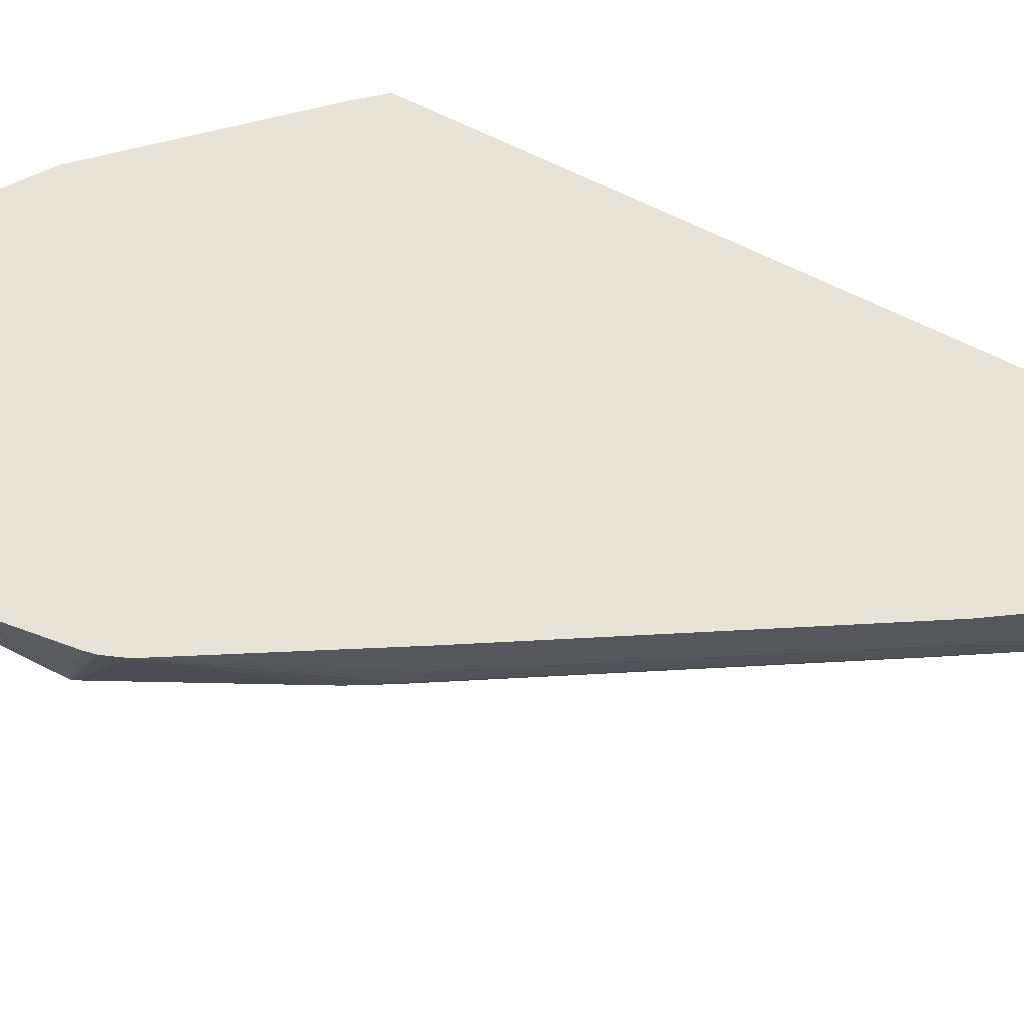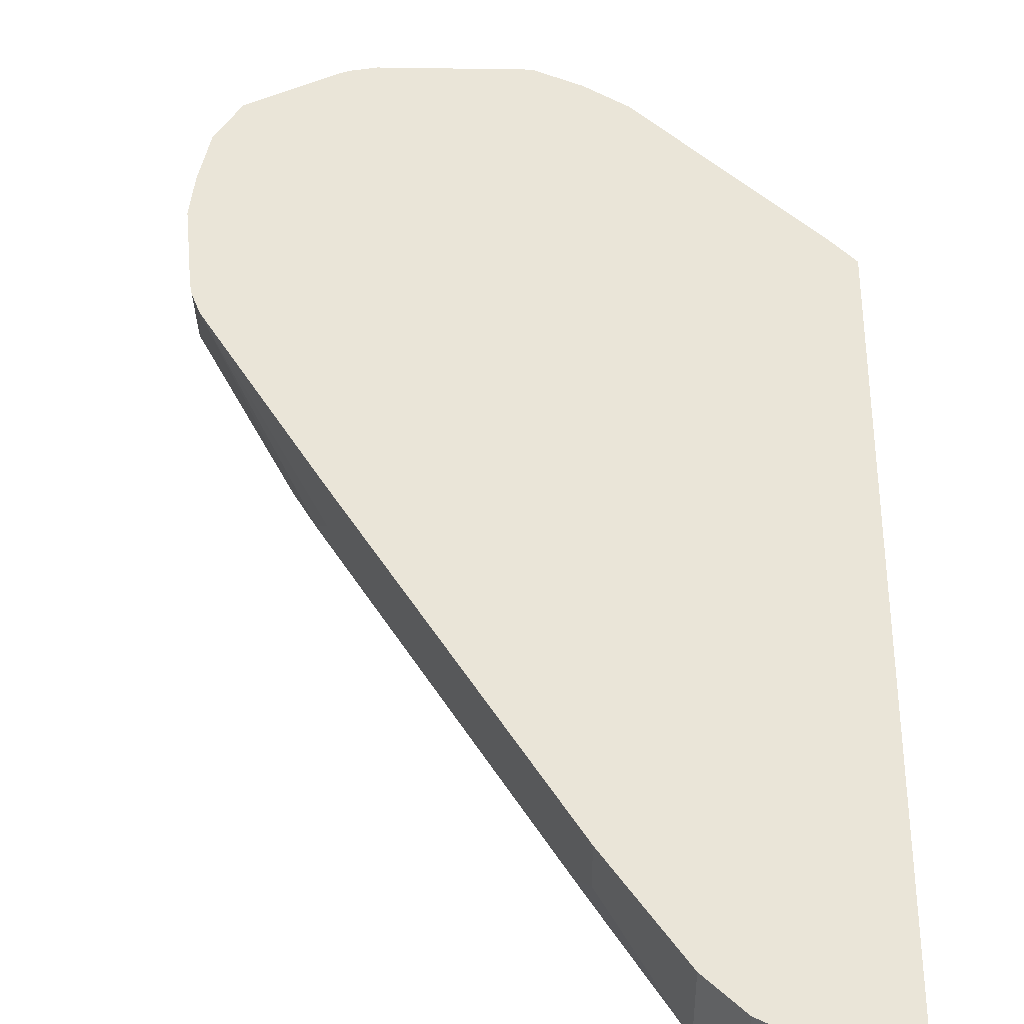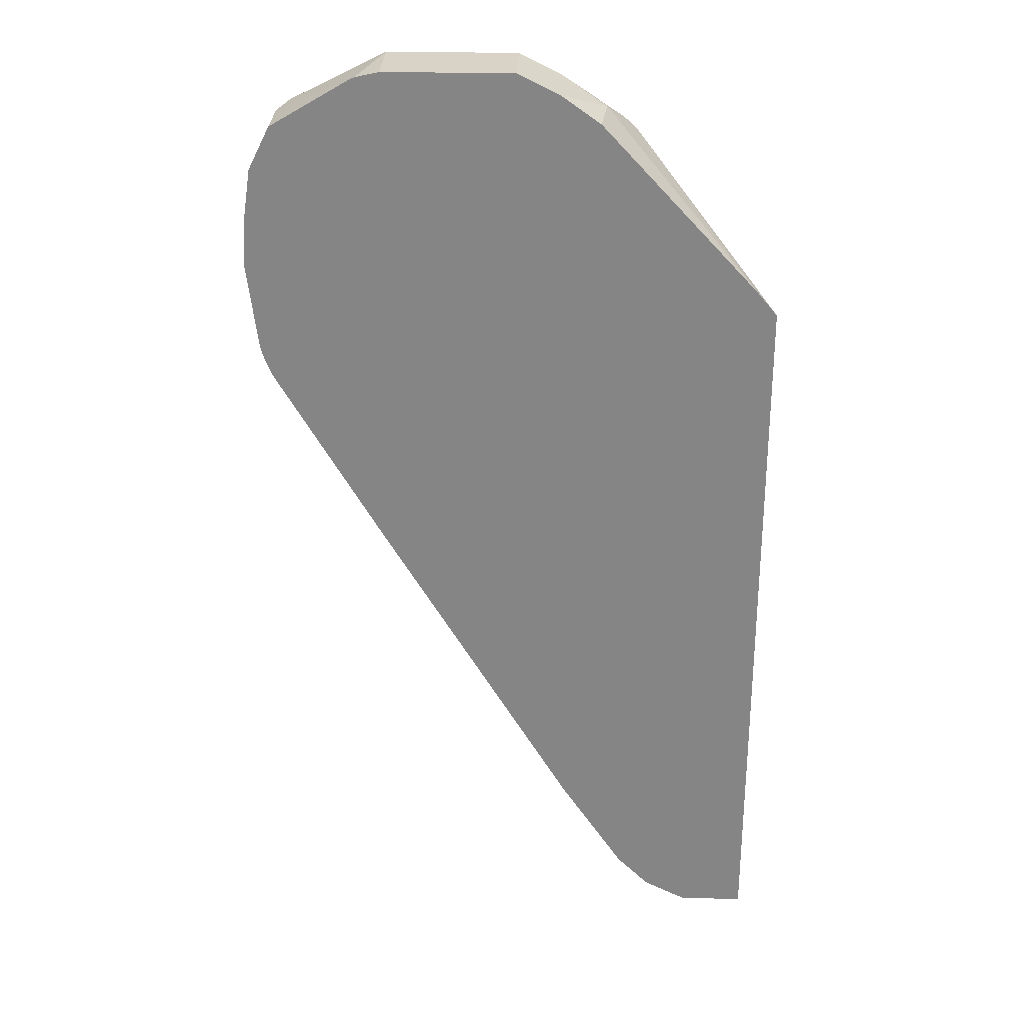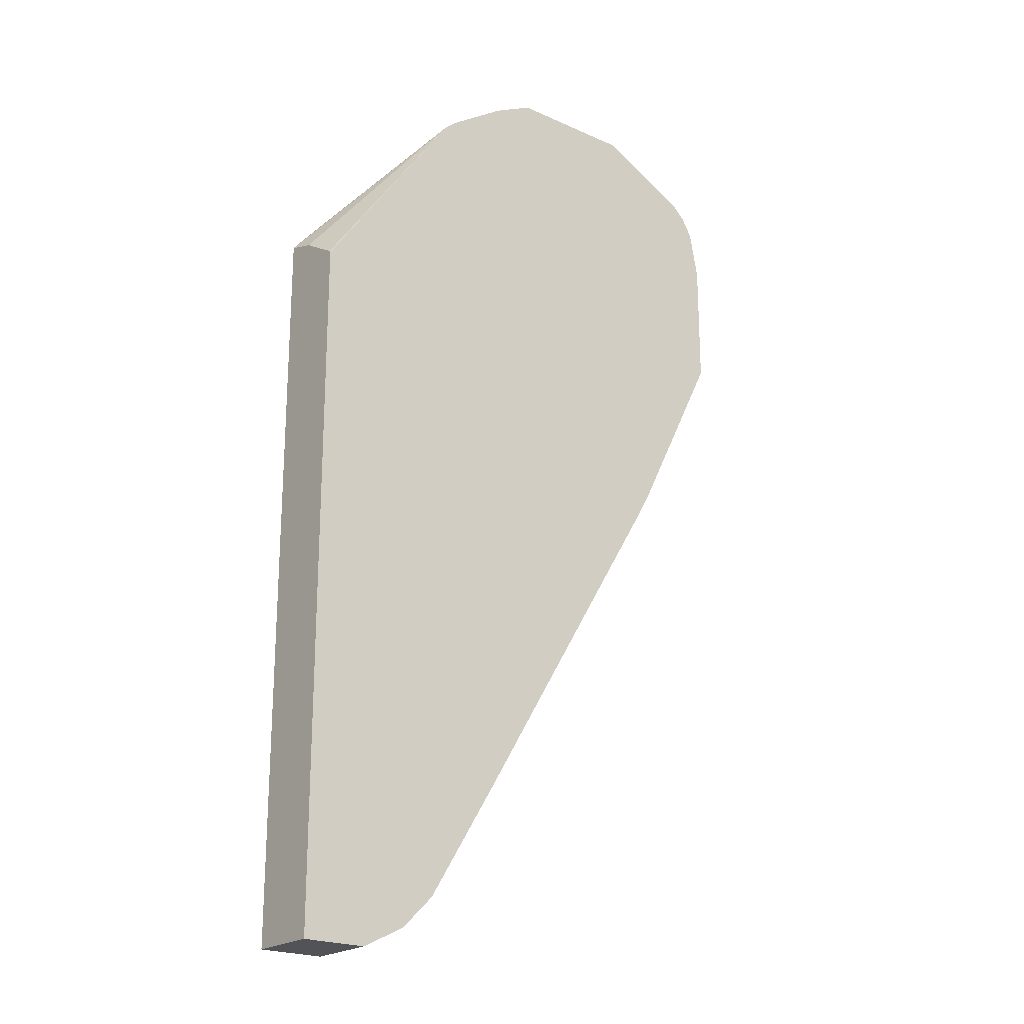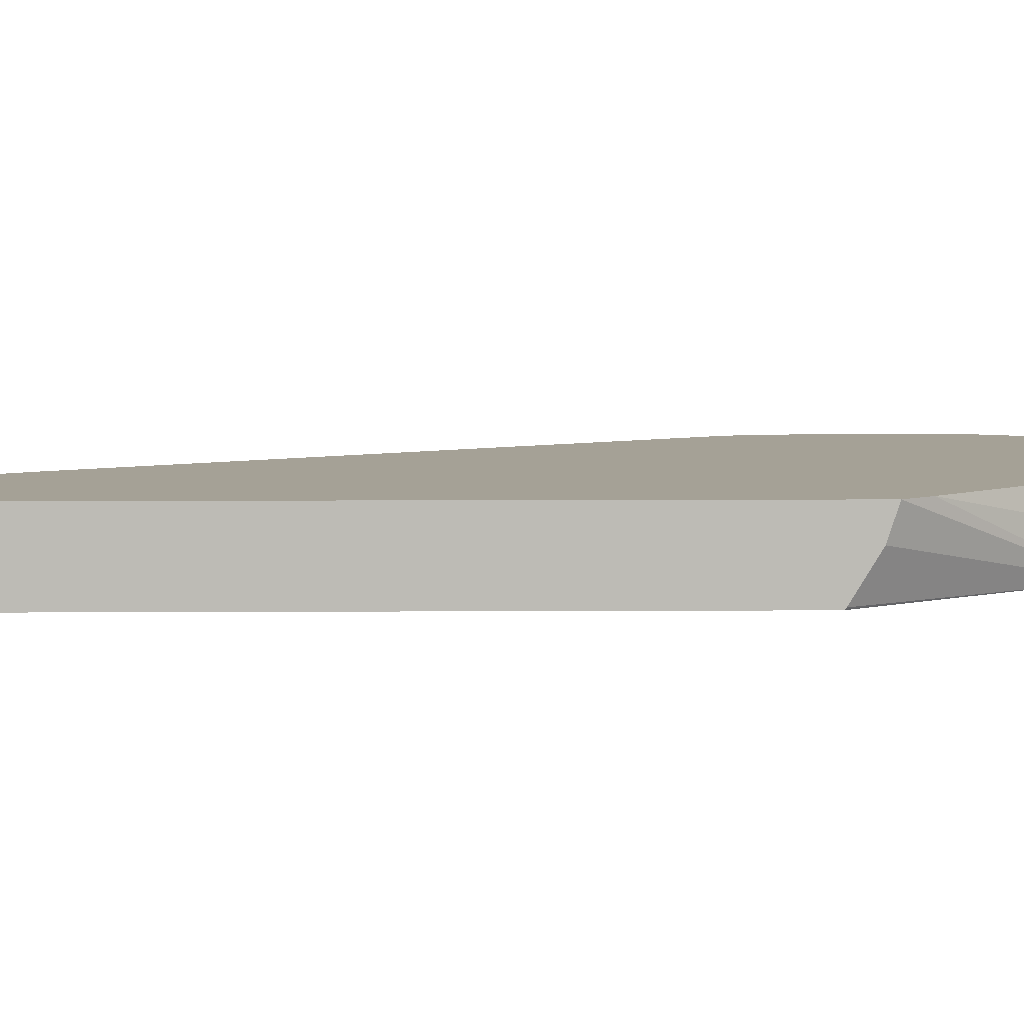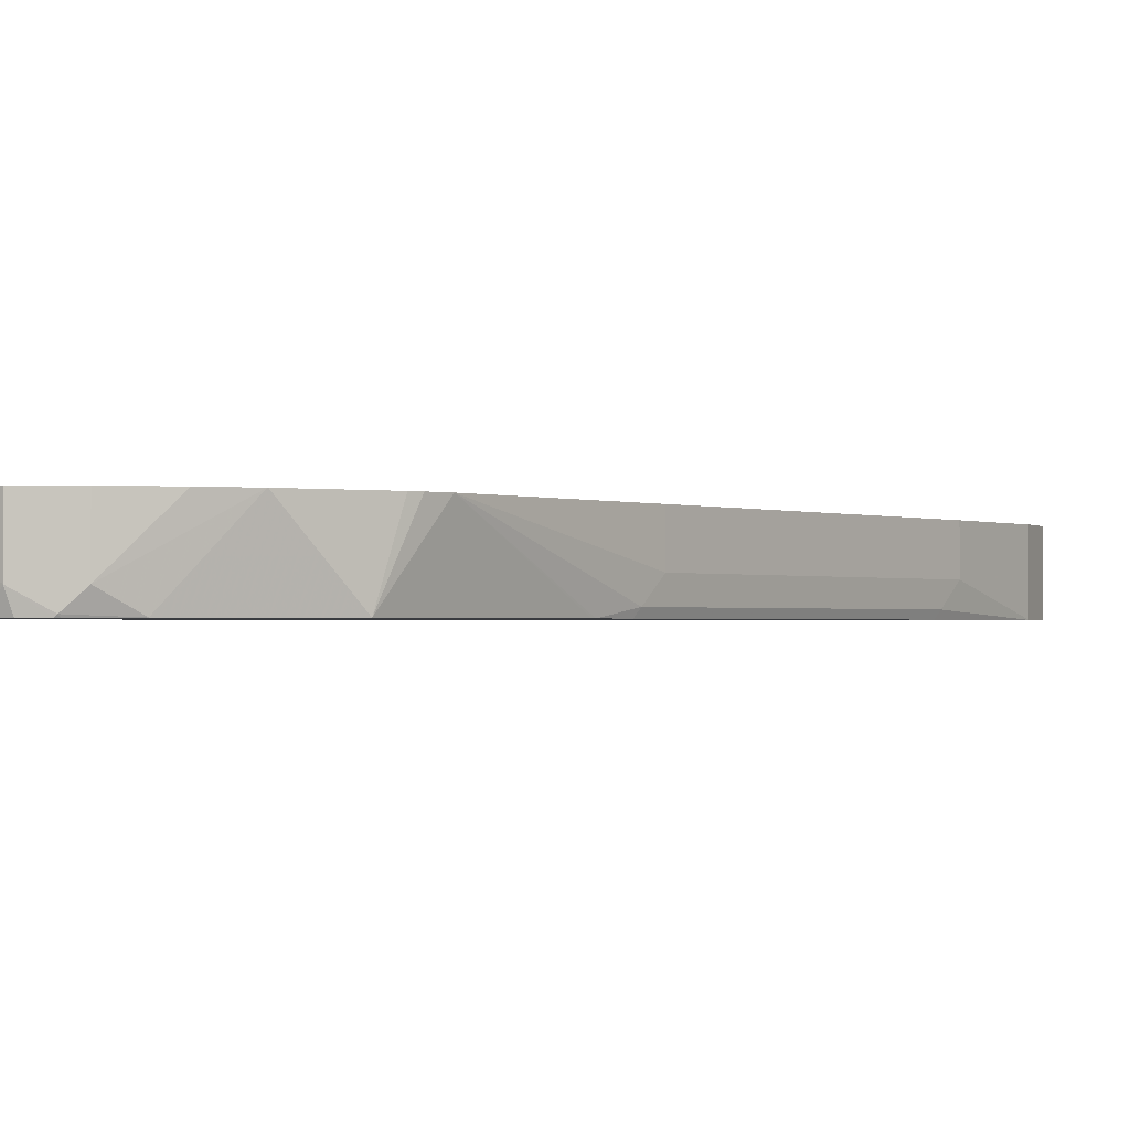
<metadata>
{"format":"obj","ext":"obj","renderer":"f3d","projection":"perspective","resolution":1024,"background":"white","views":[{"elev":62.4,"azim":117.8,"up":"+Y"},{"elev":45.4,"azim":-178.7,"up":"+Y"},{"elev":28.0,"azim":-178.0,"up":"+Z"},{"elev":-21.8,"azim":-38.3,"up":"+Z"},{"elev":6.1,"azim":-91.1,"up":"+Y"},{"elev":-1.1,"azim":66.8,"up":"+Y"}]}
</metadata>
<code>
v 0.06098 -0.6132 0.05165
v 0.06098 -0.6317 0.04559
v 0.1499 -0.6579 0.1563
v 0.07421 -0.6132 0.06725
v 0.06098 -0.6132 -0.4042
v 0.06098 -0.6568 0.03028
v 0.1573 -0.6579 0.163
v 0.1684 -0.6399 0.1751
v 0.06098 -0.6573 0.02969
v 0.06098 -0.6579 0.0291
v 0.1718 -0.6132 0.1718
v 0.1011 -0.6132 -0.4042
v 0.06098 -0.6579 -0.4042
v 0.1954 -0.6579 0.1885
v 0.1819 -0.6466 0.1818
v 0.1957 -0.6132 0.1888
v 0.1954 -0.6132 0.1885
v 0.1011 -0.6579 -0.4042
v 0.1143 -0.6132 -0.3975
v 0.2044 -0.6579 0.1931
v 0.211 -0.6579 0.1964
v 0.2223 -0.6579 0.2021
v 0.2223 -0.6132 0.2021
v 0.1236 -0.6579 -0.3929
v 0.128 -0.6132 -0.3906
v 0.3031 -0.6579 0.2021
v 0.3031 -0.6132 0.2021
v 0.128 -0.6579 -0.3906
v 0.1482 -0.6132 -0.3705
v 0.3227 -0.6132 0.1964
v 0.318 -0.6132 0.1988
v 0.3495 -0.6579 0.1789
v 0.1482 -0.6579 -0.3705
v 0.1886 -0.6132 -0.3098
v 0.363 -0.6579 0.1721
v 0.3705 -0.6466 0.1684
v 0.3419 -0.6132 0.1852
v 0.1886 -0.6399 -0.3098
v 0.1954 -0.6534 -0.2963
v 0.1919 -0.6579 -0.2991
v 0.3098 -0.6132 -0.1077
v 0.3709 -0.6579 0.1646
v 0.378 -0.6579 0.1527
v 0.3789 -0.6568 0.1515
v 0.3839 -0.6466 0.1414
v 0.3705 -0.6132 0.1684
v 0.3098 -0.6399 -0.1077
v 0.3166 -0.6534 -0.09433
v 0.1958 -0.6579 -0.2925
v 0.3772 -0.6132 0.006844
v 0.3786 -0.6579 0.1504
v 0.3839 -0.6579 0.1212
v 0.3906 -0.6132 0.08108
v 0.3889 -0.6132 0.108
v 0.3839 -0.6132 0.1414
v 0.3289 -0.6579 -0.06959
v 0.3171 -0.6579 -0.09054
v 0.3824 -0.6132 0.0202
v 0.3839 -0.6579 0.04037
v 0.3593 -0.6579 -0.009
v 0.3301 -0.6579 -0.06739
v 0.3906 -0.6132 0.08078
v 0.3839 -0.6132 0.02714
f 25 33 28
f 26 30 31
f 26 31 27
f 26 32 30
f 29 34 38
f 30 35 36
f 30 32 35
f 30 36 37
f 33 38 39
f 33 39 40
f 25 29 33
f 29 38 33
f 24 25 28
f 8 14 15
f 22 26 27
f 19 25 24
f 18 19 24
f 15 23 16
f 15 22 23
f 15 21 22
f 15 20 21
f 14 20 15
f 12 19 18
f 8 17 11
f 8 16 17
f 8 15 16
f 34 41 47
f 22 27 23
f 34 47 38
f 52 62 53
f 36 42 43
f 59 63 62
f 58 63 59
f 7 14 8
f 52 59 62
f 50 61 56
f 50 60 61
f 50 59 60
f 50 58 59
f 48 50 56
f 48 56 57
f 47 50 48
f 45 54 55
f 45 53 54
f 35 42 36
f 45 52 53
f 44 51 52
f 43 51 44
f 41 50 47
f 39 57 49
f 39 48 57
f 39 49 40
f 38 48 39
f 38 47 48
f 36 46 37
f 36 55 46
f 36 45 55
f 36 44 45
f 36 43 44
f 44 52 45
f 5 18 13
f 3 35 32
f 4 8 11
f 1 13 10
f 1 5 13
f 1 12 5
f 1 19 12
f 1 25 19
f 1 29 25
f 1 34 29
f 1 41 34
f 1 50 41
f 1 58 50
f 1 63 58
f 1 62 63
f 1 53 62
f 1 54 53
f 1 55 54
f 5 12 18
f 1 37 46
f 1 30 37
f 1 31 30
f 1 27 31
f 1 23 27
f 1 16 23
f 1 17 16
f 1 11 17
f 1 4 11
f 1 3 4
f 1 2 3
f 1 10 9
f 1 9 6
f 1 46 55
f 2 6 3
f 1 6 2
f 3 14 7
f 3 20 14
f 3 21 20
f 3 22 21
f 3 26 22
f 3 42 35
f 3 43 42
f 3 51 43
f 3 52 51
f 3 59 52
f 3 60 59
f 3 61 60
f 3 32 26
f 3 57 56
f 3 7 8
f 3 56 61
f 3 8 4
f 3 6 9
f 3 9 10
f 3 13 18
f 3 10 13
f 3 18 24
f 3 24 28
f 3 28 33
f 3 33 40
f 3 40 49
f 3 49 57

</code>
